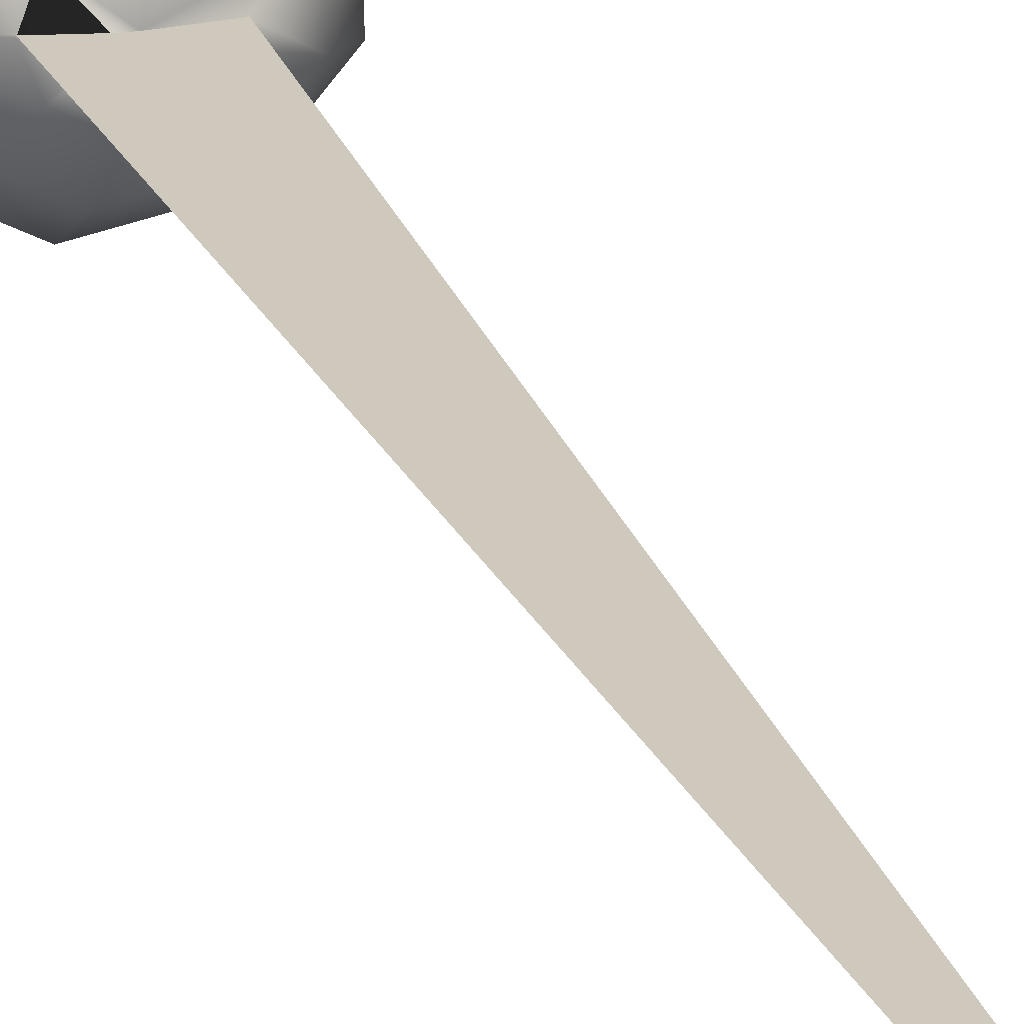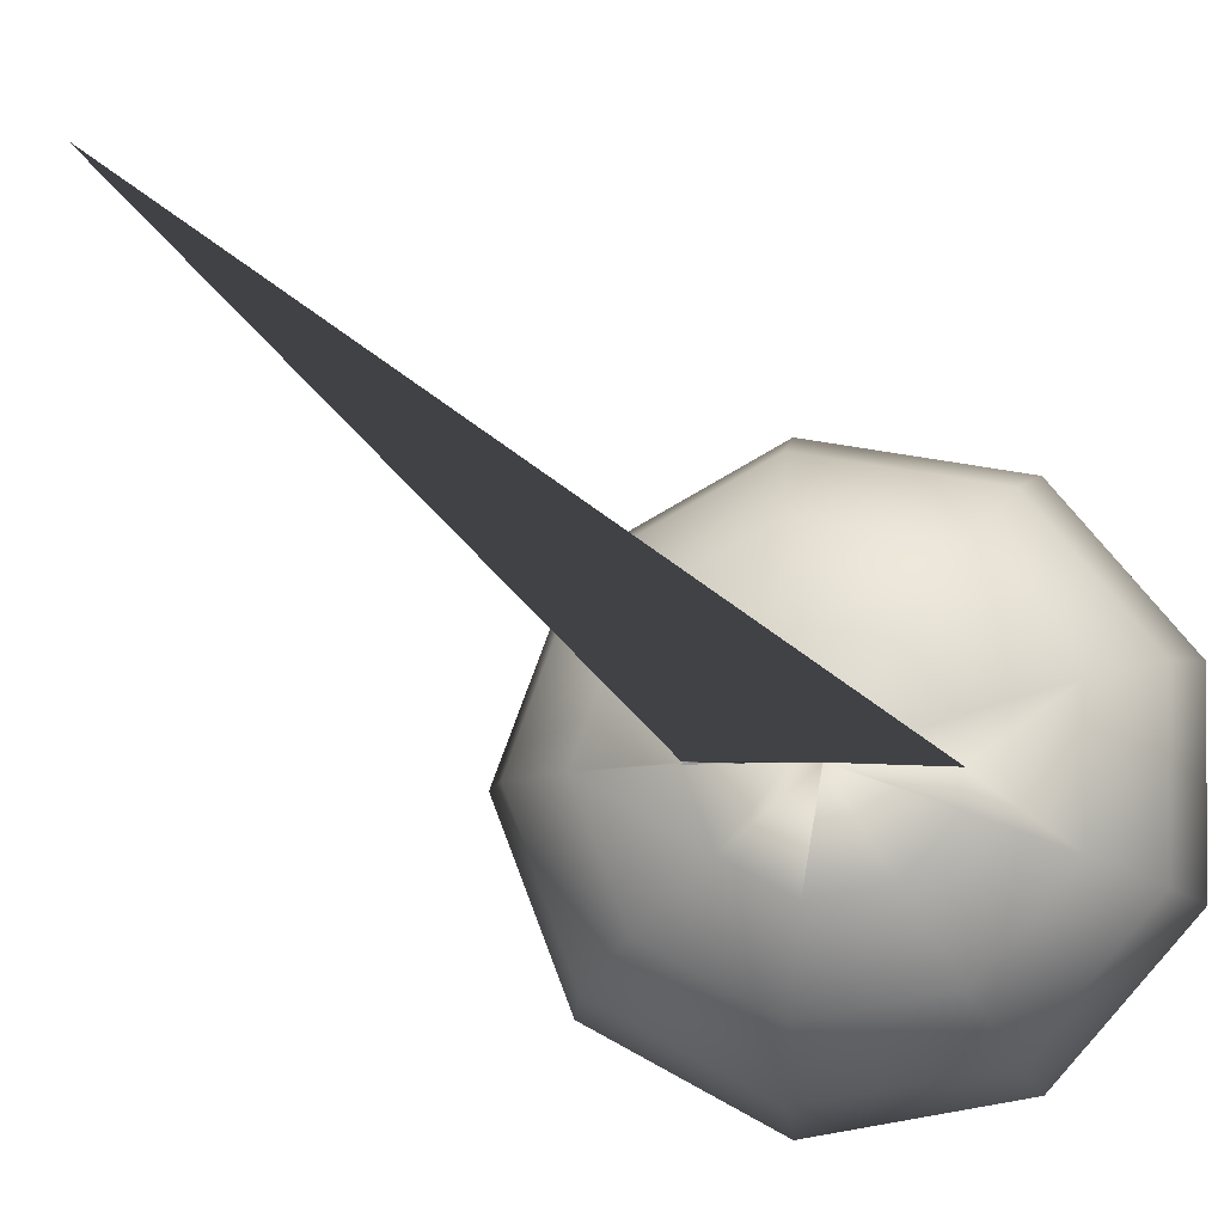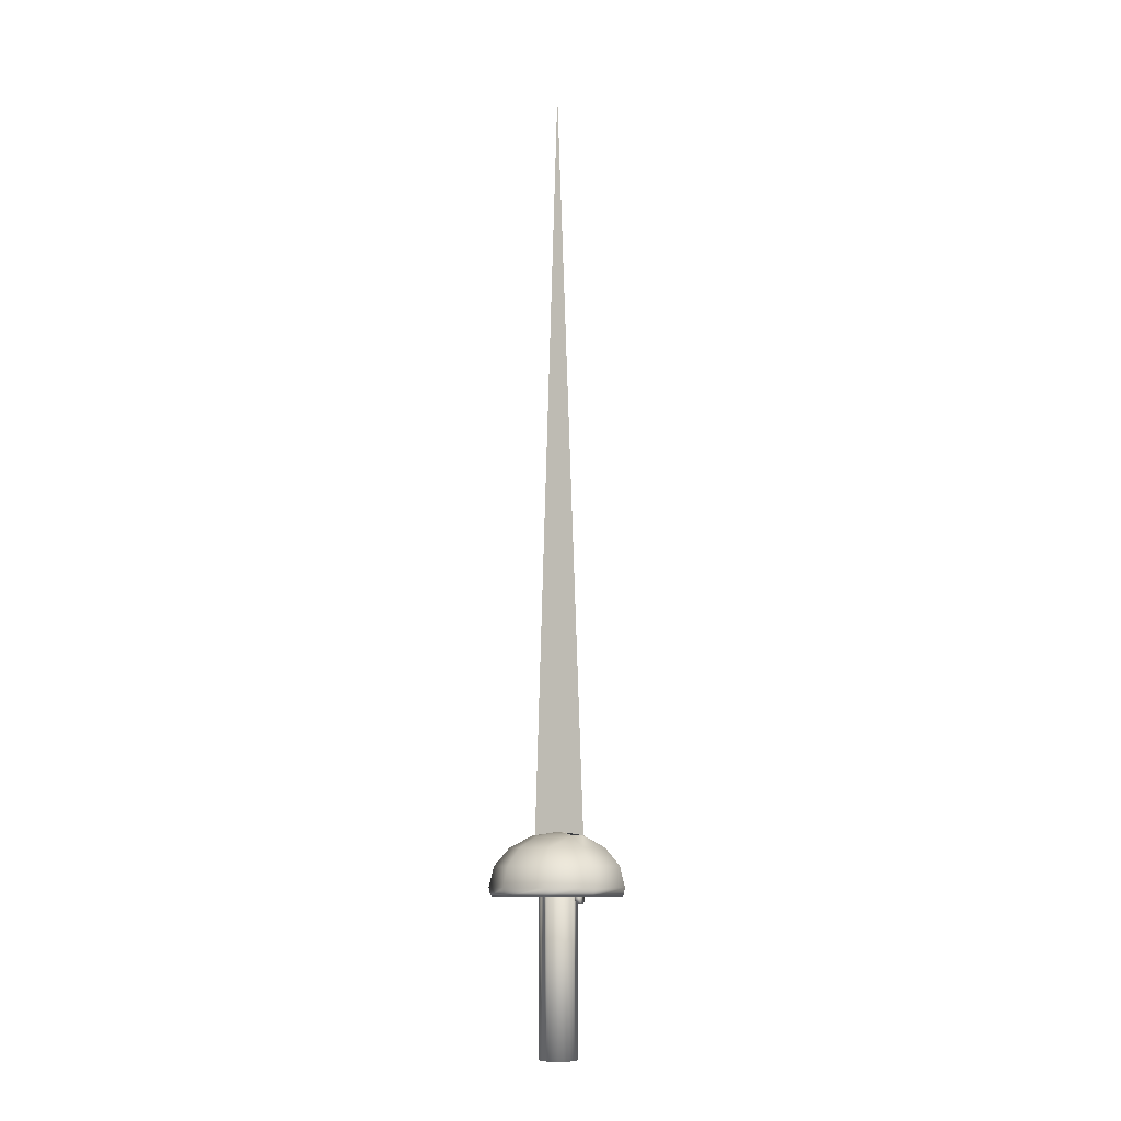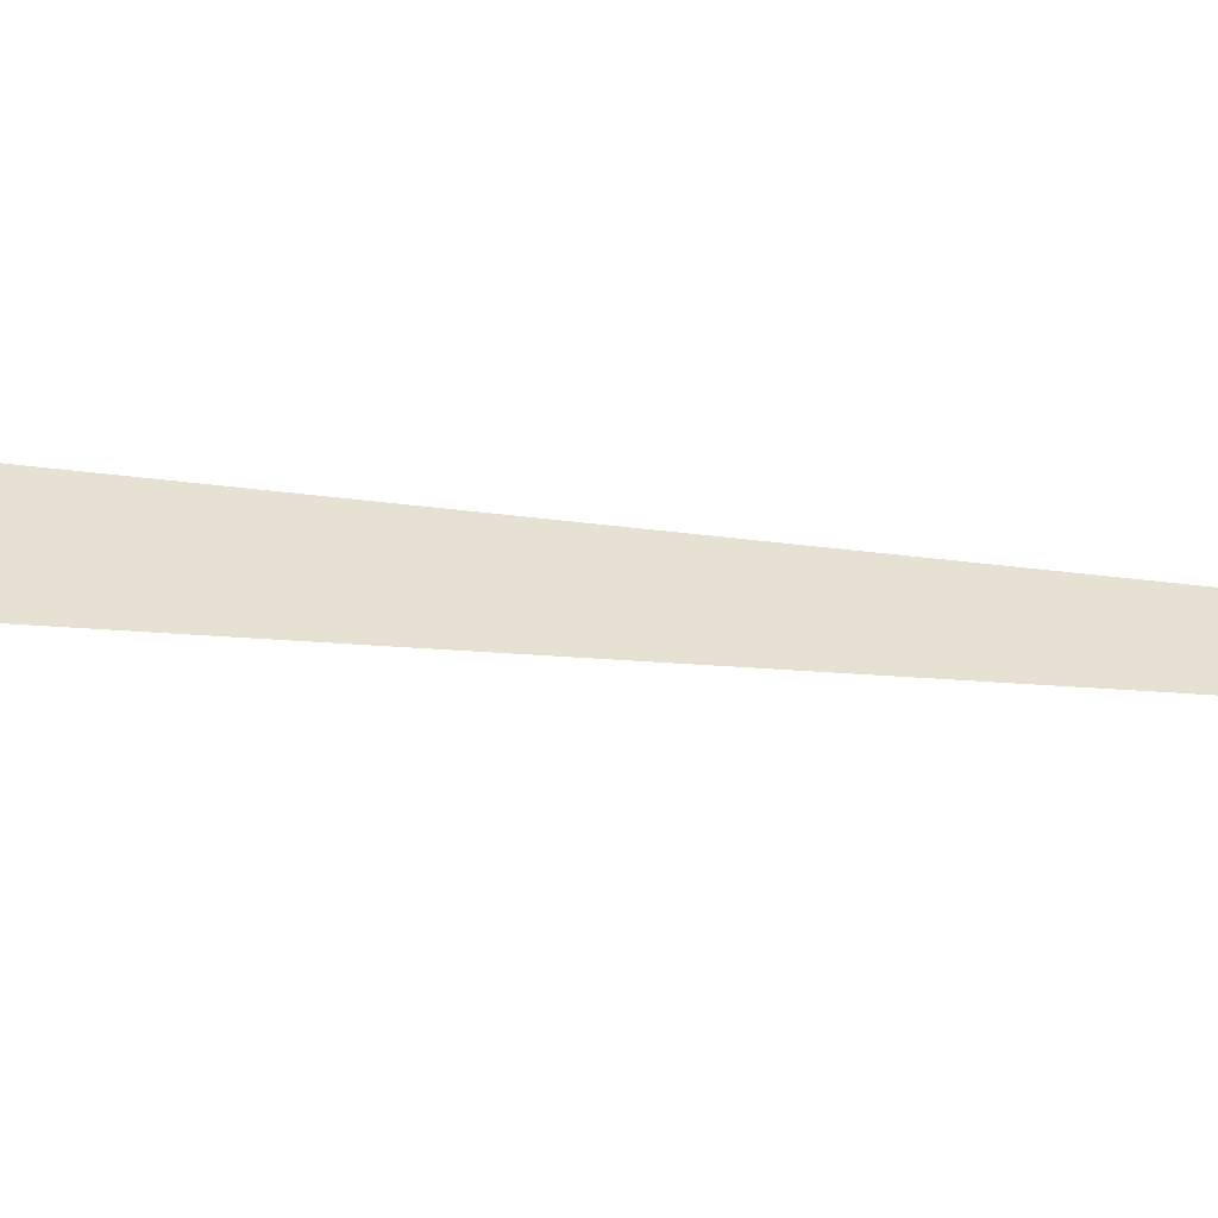
<metadata>
{"format":"obj","ext":"obj","renderer":"f3d","projection":"perspective","resolution":1024,"background":"white","views":[{"elev":23.4,"azim":162.5,"up":"+Z"},{"elev":-5.8,"azim":-172.3,"up":"+Z"},{"elev":-9.1,"azim":21.2,"up":"+Y"},{"elev":41.6,"azim":97.5,"up":"+Z"}]}
</metadata>
<code>
v 0.1144 0.2138 0.08904
v 0.08951 0.975 0.0957
v 0.06342 0.2331 0.08768
v 0.1144 0.2169 0.08907
v 0.1138 0.2331 0.08921
v 0.1136 0.2172 0.08905
v 0.1136 0.2335 0.08921
v 0.06402 0.2335 0.0877
v 0.08756 0.2372 0.08845
v 0.08801 0.2372 0.08846
v 0.08815 0.2372 0.08847
v 0.08832 0.2372 0.08847
v 0.0943 0.2365 0.08865
v 0.08811 0.2372 0.08864
v 0.1138 0.2335 0.08866
v 0.1078 0.2333 0.07273
v 0.09259 0.2334 0.06428
v 0.07528 0.2333 0.06718
v 0.06405 0.2332 0.08017
v 0.06393 0.2334 0.09709
v 0.07525 0.2333 0.11
v 0.09256 0.2332 0.113
v 0.1078 0.2333 0.1046
v 0.1355 0.2219 0.08866
v 0.1245 0.2219 0.05933
v 0.09638 0.222 0.04363
v 0.06439 0.222 0.04909
v 0.04354 0.2221 0.07295
v 0.04359 0.2218 0.1042
v 0.06438 0.2219 0.1282
v 0.09634 0.2218 0.1336
v 0.1245 0.222 0.1181
v 0.1501 0.205 0.08866
v 0.1357 0.205 0.05026
v 0.09892 0.2049 0.02984
v 0.05719 0.2048 0.03687
v 0.02993 0.2048 0.06822
v 0.02989 0.2048 0.109
v 0.05703 0.2048 0.1403
v 0.09884 0.2047 0.1474
v 0.1356 0.2049 0.1271
v 0.1552 0.1846 0.08865
v 0.1396 0.1847 0.04707
v 0.0998 0.1849 0.025
v 0.05453 0.1848 0.03265
v 0.025 0.1848 0.06652
v 0.02505 0.1847 0.1106
v 0.05451 0.1848 0.1445
v 0.09973 0.1847 0.1522
v 0.1394 0.1846 0.1302
v 0.1379 0.1768 0.1289
v 0.09937 0.1766 0.1503
v 0.05556 0.1766 0.1428
v 0.02686 0.1766 0.11
v 0.02697 0.1767 0.06713
v 0.05567 0.1767 0.03437
v 0.09944 0.1767 0.02688
v 0.1533 0.1765 0.08865
v 0.1379 0.1765 0.0484
v 0.1138 0.2172 0.08865
v 0.1078 0.2173 0.07279
v 0.09259 0.2171 0.06433
v 0.07528 0.2171 0.06723
v 0.06405 0.2173 0.08017
v 0.06393 0.2171 0.09707
v 0.07525 0.2173 0.1101
v 0.09256 0.2173 0.113
v 0.1078 0.217 0.1045
v 0.1355 0.2057 0.08865
v 0.1245 0.2059 0.05927
v 0.09638 0.2058 0.04368
v 0.06439 0.2057 0.04904
v 0.04354 0.2058 0.073
v 0.04358 0.2058 0.1042
v 0.06437 0.2056 0.1282
v 0.09633 0.2059 0.1337
v 0.1245 0.2057 0.118
v 0.1501 0.1887 0.08865
v 0.1357 0.1887 0.05031
v 0.09891 0.1886 0.02978
v 0.05719 0.1889 0.03692
v 0.02993 0.1889 0.06817
v 0.02988 0.1888 0.1091
v 0.05703 0.1885 0.1403
v 0.09884 0.1888 0.1474
v 0.1355 0.1887 0.127
v 0.1069 0.2182 0.08864
v 0.1069 0.2182 0.08885
v 0.1024 0.2184 0.1002
v 0.09135 0.2184 0.1063
v 0.07878 0.2184 0.1042
v 0.0705 0.2181 0.09479
v 0.07051 0.2183 0.08245
v 0.07879 0.2184 0.07305
v 0.09136 0.2184 0.07095
v 0.1024 0.2183 0.07709
v 0.1069 0.2158 0.08883
v 0.106 0.2182 0.09427
v 0.1033 0.2181 0.09933
v 0.09917 0.2181 0.1034
v 0.09391 0.218 0.1059
v 0.0881 0.218 0.1069
v 0.08229 0.218 0.106
v 0.07705 0.2181 0.1033
v 0.07289 0.2181 0.09934
v 0.07021 0.2182 0.09424
v 0.06929 0.2182 0.08863
v 0.07022 0.2183 0.083
v 0.0729 0.218 0.07794
v 0.07707 0.2183 0.07394
v 0.08231 0.218 0.07129
v 0.08812 0.218 0.07043
v 0.09393 0.218 0.07133
v 0.09917 0.218 0.07398
v 0.1033 0.2183 0.07795
v 0.106 0.2179 0.08302
v 0.1069 0.02518 0.08854
v 0.106 0.02523 0.08293
v 0.1033 0.02528 0.07786
v 0.09914 0.02532 0.07387
v 0.0939 0.02535 0.07122
v 0.0881 0.02535 0.07032
v 0.08228 0.02534 0.07128
v 0.07704 0.02532 0.07382
v 0.07288 0.02528 0.07784
v 0.07019 0.02523 0.08291
v 0.06926 0.02517 0.08853
v 0.07019 0.02512 0.09414
v 0.07286 0.02507 0.09922
v 0.07703 0.02503 0.1032
v 0.08227 0.02501 0.1058
v 0.08808 0.025 0.1067
v 0.09389 0.02501 0.1058
v 0.09914 0.02504 0.1032
v 0.1033 0.02508 0.09921
v 0.106 0.02513 0.09416
v 0.106 0.1813 0.08301
v 0.106 0.1704 0.083
v 0.1069 0.1694 0.08862
v 0.1069 0.1826 0.08863
v 0.1069 0.1694 0.08888
v 0.1066 0.1704 0.09068
v 0.1063 0.172 0.09211
v 0.1062 0.1737 0.09304
v 0.1061 0.1761 0.09335
v 0.1062 0.1781 0.09304
v 0.1063 0.1798 0.09212
v 0.1066 0.1816 0.09069
v 0.1069 0.1826 0.08889
v 0.1066 0.1829 0.08688
v 0.1063 0.1823 0.08489
v 0.106 0.1816 0.08309
v 0.1053 0.1799 0.08164
v 0.1048 0.1779 0.08073
v 0.1046 0.1759 0.0804
v 0.1048 0.1738 0.08072
v 0.1053 0.1718 0.08164
v 0.106 0.1704 0.08307
v 0.1066 0.169 0.08687
v 0.1063 0.1694 0.08487
v 0.1117 0.169 0.08688
v 0.1117 0.1694 0.08488
v 0.1118 0.1704 0.08308
v 0.1116 0.1718 0.08164
v 0.1116 0.1738 0.08072
v 0.1117 0.1759 0.08041
v 0.1116 0.1779 0.08073
v 0.1116 0.1799 0.08165
v 0.1116 0.1816 0.08308
v 0.1117 0.1826 0.08489
v 0.1117 0.1829 0.08689
v 0.1116 0.1826 0.08889
v 0.1117 0.1816 0.0907
v 0.1117 0.1798 0.09212
v 0.1117 0.1781 0.09304
v 0.1117 0.1761 0.09335
v 0.1117 0.1737 0.09304
v 0.1117 0.172 0.09212
v 0.1117 0.1704 0.09069
v 0.1118 0.1694 0.08888
f 97 1 4
f 88 6 68
f 3 2 5
f 13 15 16
f 12 16 17
f 8 20 14
f 21 14 20
f 22 14 21
f 23 14 22
f 16 15 24
f 17 16 25
f 18 17 26
f 19 18 27
f 8 19 28
f 21 20 29
f 22 21 30
f 23 22 31
f 7 23 32
f 25 24 33
f 26 25 34
f 27 26 35
f 28 27 36
f 29 28 37
f 30 29 38
f 31 30 39
f 32 31 40
f 24 32 41
f 34 33 42
f 35 34 43
f 36 35 44
f 37 36 45
f 38 37 46
f 39 38 47
f 40 39 48
f 41 40 49
f 33 41 50
f 54 53 48
f 53 52 49
f 52 51 50
f 51 58 42
f 55 54 47
f 56 55 46
f 57 56 45
f 58 59 43
f 59 57 44
f 69 60 61
f 70 61 62
f 71 62 63
f 72 63 64
f 73 64 65
f 74 65 66
f 75 66 67
f 76 67 68
f 6 60 69
f 78 69 70
f 79 70 71
f 80 71 72
f 81 72 73
f 82 73 74
f 83 74 75
f 84 75 76
f 85 76 77
f 86 77 69
f 84 53 54
f 85 52 53
f 86 51 52
f 78 58 51
f 83 54 55
f 82 55 56
f 81 56 57
f 80 57 59
f 79 59 58
f 11 17 18
f 10 18 19
f 9 19 8
f 13 14 23
f 89 68 67
f 87 60 6
f 90 67 66
f 91 66 65
f 92 65 64
f 93 64 63
f 94 63 62
f 95 62 61
f 96 61 60
f 114 120 121
f 111 123 124
f 109 125 126
f 107 127 128
f 105 129 130
f 103 131 132
f 102 132 133
f 100 134 135
f 117 136 135
f 99 135 136
f 95 113 121
f 91 104 130
f 101 133 134
f 92 106 128
f 108 126 127
f 110 124 125
f 96 115 119
f 112 122 123
f 137 116 87
f 138 118 119
f 140 87 88
f 159 139 117
f 148 173 172
f 147 174 173
f 146 175 174
f 145 176 175
f 144 177 176
f 143 178 177
f 142 179 178
f 141 180 179
f 180 161 162
f 159 161 180
f 149 172 171
f 150 171 170
f 151 170 169
f 137 152 169
f 153 168 167
f 154 167 166
f 155 166 165
f 156 165 164
f 138 157 164
f 160 162 161
f 158 163 162
f 3 7 13
f 3 13 12
f 97 4 6
f 97 6 88
f 88 68 89
f 88 89 99
f 88 99 98
f 8 3 5
f 9 8 5
f 10 9 5
f 11 10 5
f 5 12 11
f 13 16 12
f 12 17 11
f 16 24 25
f 17 25 26
f 18 26 27
f 19 27 28
f 8 28 29
f 8 29 20
f 21 29 30
f 22 30 31
f 23 31 32
f 7 32 24
f 7 24 15
f 25 33 34
f 26 34 35
f 27 35 36
f 28 36 37
f 29 37 38
f 30 38 39
f 31 39 40
f 32 40 41
f 24 41 33
f 34 42 43
f 35 43 44
f 36 44 45
f 37 45 46
f 38 46 47
f 39 47 48
f 40 48 49
f 41 49 50
f 33 50 42
f 54 48 47
f 53 49 48
f 52 50 49
f 51 42 50
f 55 47 46
f 56 46 45
f 57 45 44
f 58 43 42
f 59 44 43
f 69 61 70
f 70 62 71
f 71 63 72
f 72 64 73
f 73 65 74
f 74 66 75
f 75 67 76
f 76 68 77
f 6 69 77
f 6 77 68
f 78 70 79
f 79 71 80
f 80 72 81
f 81 73 82
f 82 74 83
f 83 75 84
f 84 76 85
f 85 77 86
f 86 69 78
f 84 54 83
f 85 53 84
f 86 52 85
f 78 51 86
f 83 55 82
f 82 56 81
f 81 57 80
f 80 59 79
f 79 58 78
f 11 18 10
f 10 19 9
f 7 23 13
f 89 67 90
f 89 90 101
f 89 101 100
f 90 66 91
f 90 91 103
f 90 103 102
f 91 65 92
f 91 92 105
f 91 105 104
f 92 64 93
f 92 93 108
f 92 108 107
f 92 107 106
f 93 63 94
f 93 94 110
f 93 110 109
f 94 62 95
f 94 95 112
f 94 112 111
f 88 4 1
f 88 1 97
f 95 61 96
f 95 96 114
f 95 114 113
f 96 60 87
f 96 87 116
f 96 116 115
f 114 121 113
f 111 124 110
f 111 110 94
f 109 126 108
f 109 108 93
f 107 128 106
f 105 130 104
f 103 132 102
f 102 133 101
f 102 101 90
f 100 135 99
f 100 99 89
f 117 135 134
f 117 134 133
f 117 133 132
f 117 132 131
f 117 131 130
f 117 130 129
f 117 129 128
f 117 128 127
f 117 127 126
f 117 126 125
f 117 125 124
f 117 124 123
f 117 123 122
f 117 122 121
f 117 121 120
f 117 120 119
f 117 119 118
f 99 136 98
f 95 121 122
f 95 122 112
f 91 130 131
f 91 131 103
f 101 134 100
f 92 128 129
f 92 129 105
f 108 127 107
f 110 125 109
f 96 119 120
f 96 120 114
f 112 123 111
f 137 87 140
f 137 140 150
f 137 150 151
f 137 151 152
f 138 119 115
f 138 115 116
f 138 116 137
f 138 137 153
f 138 153 154
f 138 154 155
f 138 155 156
f 138 156 157
f 140 88 98
f 140 98 136
f 140 136 117
f 140 117 139
f 140 139 141
f 140 141 142
f 140 142 143
f 140 143 144
f 140 144 145
f 140 145 146
f 140 146 147
f 140 147 148
f 140 148 149
f 159 117 118
f 159 118 138
f 159 138 158
f 159 158 160
f 148 172 149
f 147 173 148
f 146 174 147
f 145 175 146
f 144 176 145
f 143 177 144
f 142 178 143
f 141 179 142
f 180 162 163
f 180 163 164
f 180 164 165
f 180 165 166
f 180 166 167
f 180 167 168
f 180 168 169
f 180 169 170
f 180 170 171
f 180 171 172
f 180 172 173
f 180 173 174
f 180 174 175
f 180 175 176
f 180 176 177
f 180 177 178
f 180 178 179
f 159 180 141
f 159 141 139
f 149 171 150
f 149 150 140
f 150 170 151
f 151 169 152
f 137 169 168
f 137 168 153
f 153 167 154
f 154 166 155
f 155 165 156
f 156 164 157
f 138 164 163
f 138 163 158
f 160 161 159
f 158 162 160

</code>
